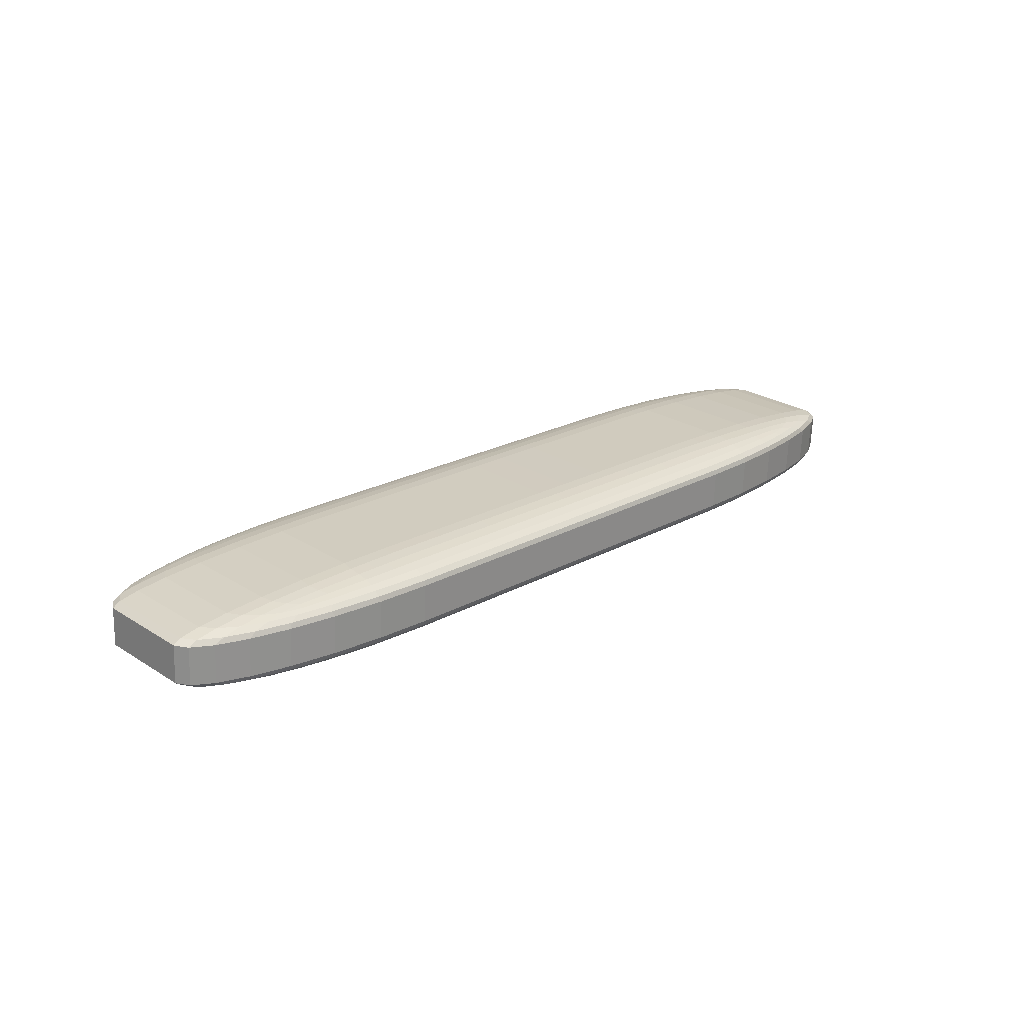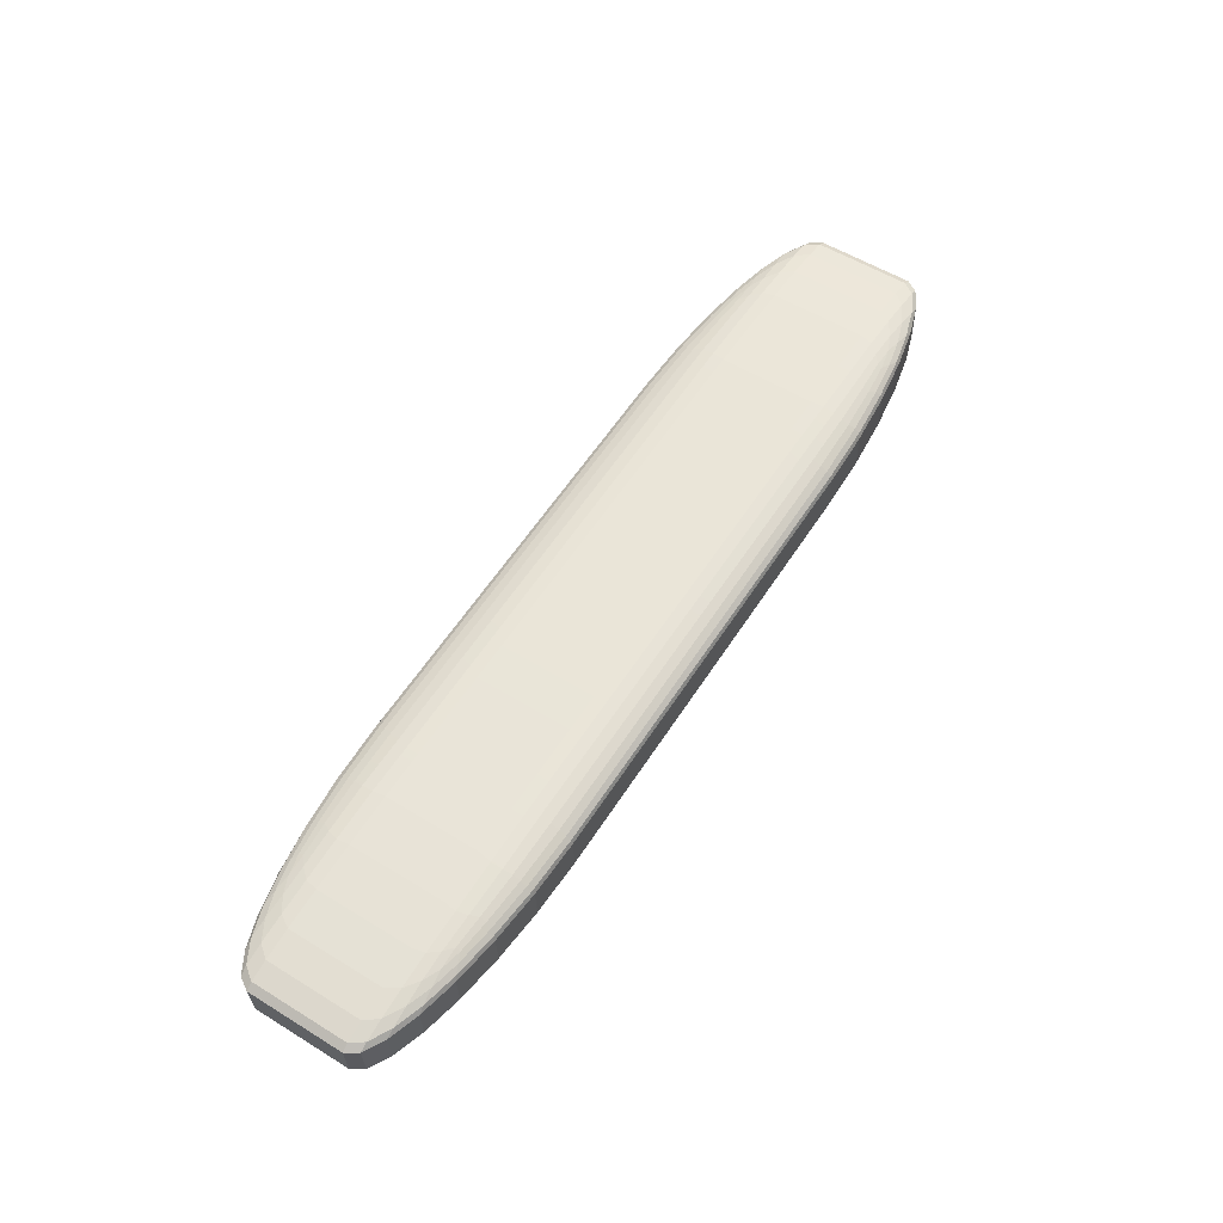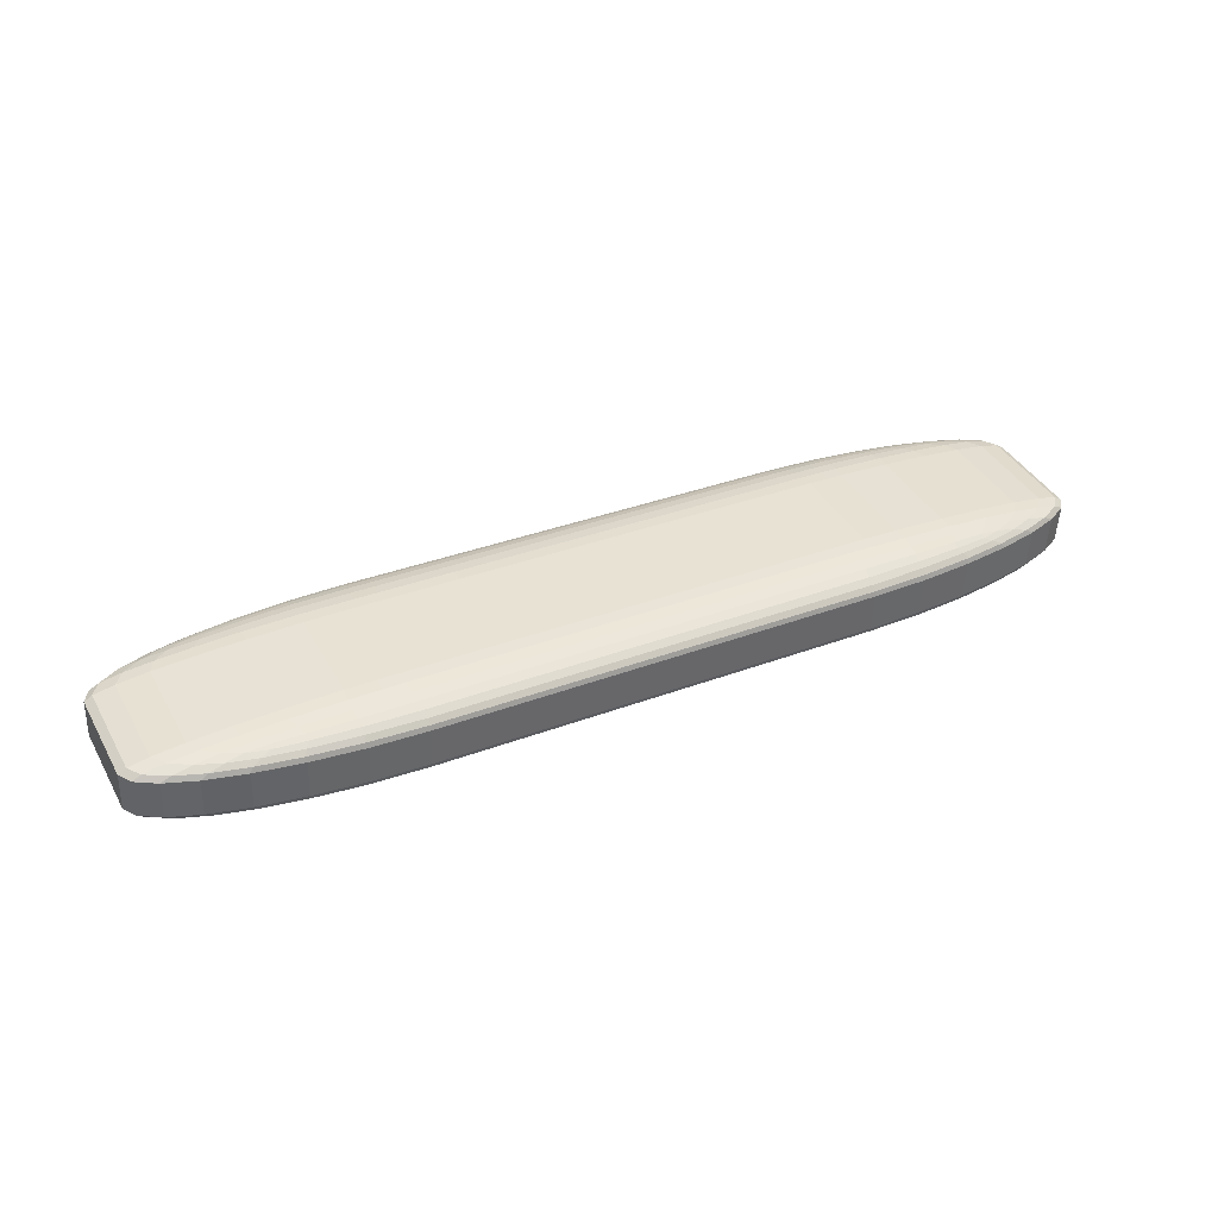
<metadata>
{"format":"obj","ext":"obj","renderer":"f3d","projection":"perspective","resolution":1024,"background":"white","views":[{"elev":25.4,"azim":135.4,"up":"+Z"},{"elev":55.9,"azim":-57.2,"up":"+Z"},{"elev":40.3,"azim":153.0,"up":"+Z"}]}
</metadata>
<code>
o Cube
v 0.5097 -0.2413 0.06911
v 1.092 -0.1129 0.09735
v 0.5073 -0.1129 0.1194
v 0.6373 -0.2374 0.0753
v 0.7574 -0.2271 0.08113
v 0.8652 -0.2114 0.08636
v 0.5092 -0.2374 0.08014
v 0.6419 -0.2328 0.0869
v 0.7603 -0.2221 0.09258
v 0.858 -0.2076 0.09719
v 0.5087 -0.2271 0.09052
v 0.6404 -0.2221 0.09719
v 0.7521 -0.2123 0.1019
v 0.8377 -0.2002 0.1053
v 0.5083 -0.2114 0.09984
v 0.6376 -0.2075 0.1056
v 0.7423 -0.2001 0.1089
v 0.8168 -0.1918 0.1107
v 1.073 -0.1129 0.1075
v 1.026 -0.1129 0.1156
v 0.9549 -0.1129 0.1215
v 1.074 -0.1411 0.09649
v 1.053 -0.1419 0.107
v 1.004 -0.1417 0.1148
v 0.9375 -0.1414 0.1201
v 1.027 -0.1676 0.09422
v 1.004 -0.1683 0.1045
v 0.9592 -0.1665 0.112
v 0.9039 -0.1645 0.1167
v 0.9564 -0.1913 0.09078
v 0.9379 -0.19 0.1011
v 0.9041 -0.1855 0.1085
v 0.866 -0.1809 0.1131
v 0.5074 -0.1411 0.1179
v 0.5076 -0.1676 0.1139
v 0.5079 -0.1913 0.1077
v 0.6349 -0.1129 0.1241
v 0.6388 -0.1422 0.1225
v 0.6382 -0.1683 0.1183
v 0.6369 -0.1899 0.1125
v 0.7553 -0.1129 0.1259
v 0.7586 -0.142 0.1241
v 0.7508 -0.1666 0.1198
v 0.7419 -0.1855 0.1147
v 0.8633 -0.1129 0.125
v 0.8572 -0.1415 0.1231
v 0.8371 -0.1645 0.1193
v 0.8166 -0.1809 0.115
v 1.092 0.1129 0.09735
v 0.5097 0.2413 0.06911
v 0.5073 0.1129 0.1194
v 1.074 0.1411 0.09649
v 1.027 0.1676 0.09422
v 0.9564 0.1913 0.09078
v 1.073 0.1129 0.1075
v 1.053 0.1422 0.1068
v 1.004 0.1683 0.1044
v 0.9384 0.1899 0.1011
v 1.026 0.1129 0.1156
v 1.004 0.142 0.1148
v 0.9592 0.1666 0.112
v 0.9043 0.1855 0.1085
v 0.9549 0.1129 0.1215
v 0.9369 0.1415 0.1201
v 0.9037 0.1645 0.1167
v 0.866 0.1809 0.1131
v 0.5092 0.2374 0.08014
v 0.5087 0.2271 0.09052
v 0.5083 0.2114 0.09984
v 0.6373 0.2374 0.0753
v 0.6405 0.2328 0.08696
v 0.6393 0.2221 0.09716
v 0.6373 0.2076 0.1055
v 0.7574 0.2271 0.08113
v 0.7601 0.2221 0.09267
v 0.7517 0.2123 0.1019
v 0.7422 0.2002 0.1089
v 0.8652 0.2114 0.08636
v 0.8585 0.2075 0.09724
v 0.8378 0.2001 0.1053
v 0.8168 0.1918 0.1107
v 0.6349 0.1129 0.1241
v 0.7553 0.1129 0.1259
v 0.8633 0.1129 0.125
v 0.5074 0.1411 0.1179
v 0.6402 0.1419 0.1226
v 0.7588 0.1417 0.1241
v 0.8567 0.1414 0.1231
v 0.5076 0.1676 0.1139
v 0.6393 0.1683 0.1183
v 0.7512 0.1665 0.1199
v 0.837 0.1645 0.1193
v 0.5079 0.1913 0.1077
v 0.6373 0.19 0.1125
v 0.7421 0.1855 0.1146
v 0.8166 0.1809 0.115
v -0.514 -0.2413 0.01942
v -0.5165 -0.1129 0.06974
v -1.096 -0.1129 -0.008816
v -0.5146 -0.2374 0.03045
v -0.5151 -0.2271 0.04084
v -0.5155 -0.2114 0.05016
v -0.6416 -0.2374 0.01323
v -0.6459 -0.2328 0.02453
v -0.6457 -0.2221 0.0348
v -0.6445 -0.2076 0.04332
v -0.7617 -0.2271 0.007402
v -0.7655 -0.2221 0.01863
v -0.7581 -0.2123 0.02867
v -0.7493 -0.2002 0.03652
v -0.8695 -0.2114 0.002173
v -0.8639 -0.2075 0.01366
v -0.844 -0.2001 0.02369
v -0.8237 -0.1918 0.03112
v -0.644 -0.1129 0.06202
v -0.7639 -0.1129 0.05216
v -0.8714 -0.1129 0.0408
v -0.5164 -0.1411 0.06821
v -0.649 -0.1419 0.05998
v -0.7672 -0.1417 0.05005
v -0.8646 -0.1414 0.03961
v -0.5162 -0.1676 0.06418
v -0.6478 -0.1683 0.05583
v -0.7593 -0.1665 0.04656
v -0.8446 -0.1645 0.03766
v -0.5159 -0.1913 0.05805
v -0.6452 -0.19 0.05021
v -0.7497 -0.1855 0.04226
v -0.8239 -0.1809 0.03538
v -1.078 -0.1411 -0.007959
v -1.032 -0.1676 -0.005694
v -0.9607 -0.1913 -0.002254
v -1.079 -0.1129 0.00307
v -1.058 -0.1422 0.004397
v -1.01 -0.1683 0.006684
v -0.9438 -0.1899 0.009745
v -1.033 -0.1129 0.01572
v -1.01 -0.142 0.0171
v -0.9655 -0.1666 0.01858
v -0.9105 -0.1855 0.02045
v -0.9622 -0.1129 0.02848
v -0.9442 -0.1415 0.02882
v -0.9108 -0.1645 0.02868
v -0.8729 -0.1809 0.02874
v -0.514 0.2413 0.01942
v -1.096 0.1129 -0.008816
v -0.5165 0.1129 0.06974
v -0.6416 0.2374 0.01323
v -0.7617 0.2271 0.007402
v -0.8695 0.2114 0.002173
v -0.5146 0.2374 0.03045
v -0.6473 0.2328 0.02434
v -0.7657 0.2221 0.01853
v -0.8634 0.2076 0.01365
v -0.5151 0.2271 0.04084
v -0.6468 0.2221 0.03473
v -0.7584 0.2123 0.02863
v -0.844 0.2002 0.02368
v -0.5155 0.2114 0.05016
v -0.6449 0.2075 0.04335
v -0.7494 0.2001 0.03652
v -0.8237 0.1918 0.03112
v -1.079 0.1129 0.00307
v -1.033 0.1129 0.01572
v -0.9622 0.1129 0.02848
v -1.078 0.1411 -0.007959
v -1.058 0.1419 0.004519
v -1.01 0.1417 0.01711
v -0.9447 0.1414 0.02875
v -1.032 0.1676 -0.005694
v -1.009 0.1683 0.006791
v -0.9655 0.1665 0.0186
v -0.9109 0.1645 0.02867
v -0.9607 0.1913 -0.002254
v -0.9433 0.19 0.009804
v -0.9104 0.1855 0.02047
v -0.8729 0.1809 0.02874
v -0.5164 0.1411 0.06821
v -0.5162 0.1676 0.06418
v -0.5159 0.1913 0.05805
v -0.644 0.1129 0.06202
v -0.6476 0.1422 0.06005
v -0.6467 0.1683 0.0559
v -0.6448 0.1899 0.05028
v -0.7639 0.1129 0.05216
v -0.767 0.142 0.05004
v -0.7589 0.1666 0.04658
v -0.7495 0.1855 0.04227
v -0.8714 0.1129 0.0408
v -0.8651 0.1415 0.03954
v -0.8447 0.1645 0.03764
v -0.8239 0.1809 0.03538
v 0.514 -0.2413 -0.01942
v 0.5165 -0.1129 -0.06974
v 1.096 -0.1129 0.008816
v 0.5146 -0.2374 -0.03045
v 0.5151 -0.2271 -0.04084
v 0.5155 -0.2114 -0.05016
v 0.6416 -0.2374 -0.01323
v 0.6459 -0.2328 -0.02453
v 0.6457 -0.2221 -0.0348
v 0.6445 -0.2076 -0.04332
v 0.7617 -0.2271 -0.007402
v 0.7655 -0.2221 -0.01863
v 0.7581 -0.2123 -0.02867
v 0.7493 -0.2002 -0.03652
v 0.8695 -0.2114 -0.002173
v 0.8639 -0.2075 -0.01366
v 0.844 -0.2001 -0.02369
v 0.8237 -0.1918 -0.03112
v 0.644 -0.1129 -0.06202
v 0.7639 -0.1129 -0.05216
v 0.8714 -0.1129 -0.0408
v 0.5164 -0.1411 -0.06821
v 0.649 -0.1419 -0.05998
v 0.7672 -0.1417 -0.05005
v 0.8646 -0.1414 -0.03961
v 0.5162 -0.1676 -0.06418
v 0.6478 -0.1683 -0.05583
v 0.7593 -0.1665 -0.04656
v 0.8446 -0.1645 -0.03766
v 0.5159 -0.1913 -0.05805
v 0.6452 -0.19 -0.05021
v 0.7497 -0.1855 -0.04226
v 0.8239 -0.1809 -0.03538
v 1.078 -0.1411 0.007959
v 1.032 -0.1676 0.005694
v 0.9607 -0.1913 0.002254
v 1.079 -0.1129 -0.00307
v 1.058 -0.1422 -0.004397
v 1.01 -0.1683 -0.006684
v 0.9438 -0.1899 -0.009745
v 1.033 -0.1129 -0.01572
v 1.01 -0.142 -0.0171
v 0.9655 -0.1666 -0.01858
v 0.9105 -0.1855 -0.02045
v 0.9622 -0.1129 -0.02848
v 0.9442 -0.1415 -0.02882
v 0.9108 -0.1645 -0.02868
v 0.8729 -0.1809 -0.02874
v 0.514 0.2413 -0.01942
v 1.096 0.1129 0.008816
v 0.5165 0.1129 -0.06974
v 0.6416 0.2374 -0.01323
v 0.7617 0.2271 -0.007402
v 0.8695 0.2114 -0.002173
v 0.5146 0.2374 -0.03045
v 0.6473 0.2328 -0.02434
v 0.7657 0.2221 -0.01853
v 0.8634 0.2076 -0.01365
v 0.5151 0.2271 -0.04084
v 0.6468 0.2221 -0.03473
v 0.7584 0.2123 -0.02863
v 0.844 0.2002 -0.02368
v 0.5155 0.2114 -0.05016
v 0.6449 0.2075 -0.04335
v 0.7494 0.2001 -0.03652
v 0.8237 0.1918 -0.03112
v 1.079 0.1129 -0.00307
v 1.033 0.1129 -0.01572
v 0.9622 0.1129 -0.02848
v 1.078 0.1411 0.007959
v 1.058 0.1419 -0.004519
v 1.01 0.1417 -0.01711
v 0.9447 0.1414 -0.02875
v 1.032 0.1676 0.005694
v 1.009 0.1683 -0.006791
v 0.9655 0.1665 -0.0186
v 0.9109 0.1645 -0.02867
v 0.9607 0.1913 0.002254
v 0.9433 0.19 -0.009804
v 0.9104 0.1855 -0.02047
v 0.8729 0.1809 -0.02874
v 0.5164 0.1411 -0.06821
v 0.5162 0.1676 -0.06418
v 0.5159 0.1913 -0.05805
v 0.644 0.1129 -0.06202
v 0.6476 0.1422 -0.06005
v 0.6467 0.1683 -0.0559
v 0.6448 0.1899 -0.05028
v 0.7639 0.1129 -0.05216
v 0.767 0.142 -0.05004
v 0.7589 0.1666 -0.04658
v 0.7495 0.1855 -0.04227
v 0.8714 0.1129 -0.0408
v 0.8651 0.1415 -0.03954
v 0.8447 0.1645 -0.03764
v 0.8239 0.1809 -0.03538
v -0.5097 -0.2413 -0.06911
v -1.092 -0.1129 -0.09735
v -0.5073 -0.1129 -0.1194
v -0.6373 -0.2374 -0.0753
v -0.7574 -0.2271 -0.08113
v -0.8652 -0.2114 -0.08636
v -0.5092 -0.2374 -0.08014
v -0.6419 -0.2328 -0.0869
v -0.7603 -0.2221 -0.09258
v -0.858 -0.2076 -0.09719
v -0.5087 -0.2271 -0.09052
v -0.6404 -0.2221 -0.09719
v -0.7521 -0.2123 -0.1019
v -0.8377 -0.2002 -0.1053
v -0.5083 -0.2114 -0.09984
v -0.6376 -0.2075 -0.1056
v -0.7423 -0.2001 -0.1089
v -0.8168 -0.1918 -0.1107
v -1.073 -0.1129 -0.1075
v -1.026 -0.1129 -0.1156
v -0.9549 -0.1129 -0.1215
v -1.074 -0.1411 -0.09649
v -1.053 -0.1419 -0.107
v -1.004 -0.1417 -0.1148
v -0.9375 -0.1414 -0.1201
v -1.027 -0.1676 -0.09422
v -1.004 -0.1683 -0.1045
v -0.9592 -0.1665 -0.112
v -0.9039 -0.1645 -0.1167
v -0.9564 -0.1913 -0.09078
v -0.9379 -0.19 -0.1011
v -0.9041 -0.1855 -0.1085
v -0.866 -0.1809 -0.1131
v -0.5074 -0.1411 -0.1179
v -0.5076 -0.1676 -0.1139
v -0.5079 -0.1913 -0.1077
v -0.6349 -0.1129 -0.1241
v -0.6388 -0.1422 -0.1225
v -0.6382 -0.1683 -0.1183
v -0.6369 -0.1899 -0.1125
v -0.7553 -0.1129 -0.1259
v -0.7586 -0.142 -0.1241
v -0.7508 -0.1666 -0.1198
v -0.7419 -0.1855 -0.1147
v -0.8633 -0.1129 -0.125
v -0.8572 -0.1415 -0.1231
v -0.8371 -0.1645 -0.1193
v -0.8166 -0.1809 -0.115
v -0.5097 0.2413 -0.06911
v -0.5073 0.1129 -0.1194
v -1.092 0.1129 -0.09735
v -0.5092 0.2374 -0.08014
v -0.5087 0.2271 -0.09052
v -0.5083 0.2114 -0.09984
v -0.6373 0.2374 -0.0753
v -0.6405 0.2328 -0.08696
v -0.6393 0.2221 -0.09716
v -0.6373 0.2076 -0.1055
v -0.7574 0.2271 -0.08113
v -0.7601 0.2221 -0.09267
v -0.7517 0.2123 -0.1019
v -0.7422 0.2002 -0.1089
v -0.8652 0.2114 -0.08636
v -0.8585 0.2075 -0.09724
v -0.8378 0.2001 -0.1053
v -0.8168 0.1918 -0.1107
v -0.6349 0.1129 -0.1241
v -0.7553 0.1129 -0.1259
v -0.8633 0.1129 -0.125
v -0.5074 0.1411 -0.1179
v -0.6402 0.1419 -0.1226
v -0.7588 0.1417 -0.1241
v -0.8567 0.1414 -0.1231
v -0.5076 0.1676 -0.1139
v -0.6393 0.1683 -0.1183
v -0.7512 0.1665 -0.1199
v -0.837 0.1645 -0.1193
v -0.5079 0.1913 -0.1077
v -0.6373 0.19 -0.1125
v -0.7421 0.1855 -0.1146
v -0.8166 0.1809 -0.115
v -1.074 0.1411 -0.09649
v -1.027 0.1676 -0.09422
v -0.9564 0.1913 -0.09078
v -1.073 0.1129 -0.1075
v -1.053 0.1422 -0.1068
v -1.004 0.1683 -0.1044
v -0.9384 0.1899 -0.1011
v -1.026 0.1129 -0.1156
v -1.004 0.142 -0.1148
v -0.9592 0.1666 -0.112
v -0.9043 0.1855 -0.1085
v -0.9549 0.1129 -0.1215
v -0.9369 0.1415 -0.1201
v -0.9037 0.1645 -0.1167
v -0.866 0.1809 -0.1131
f 195 242 49 2
f 291 338 243 194
f 337 145 50 241
f 3 51 147 98
f 99 146 339 290
f 1 4 8 7
f 4 5 9 8
f 5 6 10 9
f 6 30 31 10
f 7 8 12 11
f 8 9 13 12
f 9 10 14 13
f 10 31 32 14
f 11 12 16 15
f 12 13 17 16
f 13 14 18 17
f 14 32 33 18
f 2 19 23 22
f 19 20 24 23
f 20 21 25 24
f 21 45 46 25
f 22 23 27 26
f 23 24 28 27
f 24 25 29 28
f 25 46 47 29
f 26 27 31 30
f 27 28 32 31
f 28 29 33 32
f 29 47 48 33
f 3 34 38 37
f 34 35 39 38
f 35 36 40 39
f 36 15 16 40
f 37 38 42 41
f 38 39 43 42
f 39 40 44 43
f 40 16 17 44
f 41 42 46 45
f 42 43 47 46
f 43 44 48 47
f 44 17 18 48
f 18 33 48
f 49 52 56 55
f 52 53 57 56
f 53 54 58 57
f 54 78 79 58
f 55 56 60 59
f 56 57 61 60
f 57 58 62 61
f 58 79 80 62
f 59 60 64 63
f 60 61 65 64
f 61 62 66 65
f 62 80 81 66
f 50 67 71 70
f 67 68 72 71
f 68 69 73 72
f 69 93 94 73
f 70 71 75 74
f 71 72 76 75
f 72 73 77 76
f 73 94 95 77
f 74 75 79 78
f 75 76 80 79
f 76 77 81 80
f 77 95 96 81
f 51 82 86 85
f 82 83 87 86
f 83 84 88 87
f 84 63 64 88
f 85 86 90 89
f 86 87 91 90
f 87 88 92 91
f 88 64 65 92
f 89 90 94 93
f 90 91 95 94
f 91 92 96 95
f 92 65 66 96
f 66 81 96
f 97 100 104 103
f 100 101 105 104
f 101 102 106 105
f 102 126 127 106
f 103 104 108 107
f 104 105 109 108
f 105 106 110 109
f 106 127 128 110
f 107 108 112 111
f 108 109 113 112
f 109 110 114 113
f 110 128 129 114
f 98 115 119 118
f 115 116 120 119
f 116 117 121 120
f 117 141 142 121
f 118 119 123 122
f 119 120 124 123
f 120 121 125 124
f 121 142 143 125
f 122 123 127 126
f 123 124 128 127
f 124 125 129 128
f 125 143 144 129
f 99 130 134 133
f 130 131 135 134
f 131 132 136 135
f 132 111 112 136
f 133 134 138 137
f 134 135 139 138
f 135 136 140 139
f 136 112 113 140
f 137 138 142 141
f 138 139 143 142
f 139 140 144 143
f 140 113 114 144
f 114 129 144
f 145 148 152 151
f 148 149 153 152
f 149 150 154 153
f 150 174 175 154
f 151 152 156 155
f 152 153 157 156
f 153 154 158 157
f 154 175 176 158
f 155 156 160 159
f 156 157 161 160
f 157 158 162 161
f 158 176 177 162
f 146 163 167 166
f 163 164 168 167
f 164 165 169 168
f 165 189 190 169
f 166 167 171 170
f 167 168 172 171
f 168 169 173 172
f 169 190 191 173
f 170 171 175 174
f 171 172 176 175
f 172 173 177 176
f 173 191 192 177
f 147 178 182 181
f 178 179 183 182
f 179 180 184 183
f 180 159 160 184
f 181 182 186 185
f 182 183 187 186
f 183 184 188 187
f 184 160 161 188
f 185 186 190 189
f 186 187 191 190
f 187 188 192 191
f 188 161 162 192
f 162 177 192
f 193 196 200 199
f 196 197 201 200
f 197 198 202 201
f 198 222 223 202
f 199 200 204 203
f 200 201 205 204
f 201 202 206 205
f 202 223 224 206
f 203 204 208 207
f 204 205 209 208
f 205 206 210 209
f 206 224 225 210
f 194 211 215 214
f 211 212 216 215
f 212 213 217 216
f 213 237 238 217
f 214 215 219 218
f 215 216 220 219
f 216 217 221 220
f 217 238 239 221
f 218 219 223 222
f 219 220 224 223
f 220 221 225 224
f 221 239 240 225
f 195 226 230 229
f 226 227 231 230
f 227 228 232 231
f 228 207 208 232
f 229 230 234 233
f 230 231 235 234
f 231 232 236 235
f 232 208 209 236
f 233 234 238 237
f 234 235 239 238
f 235 236 240 239
f 236 209 210 240
f 210 225 240
f 241 244 248 247
f 244 245 249 248
f 245 246 250 249
f 246 270 271 250
f 247 248 252 251
f 248 249 253 252
f 249 250 254 253
f 250 271 272 254
f 251 252 256 255
f 252 253 257 256
f 253 254 258 257
f 254 272 273 258
f 242 259 263 262
f 259 260 264 263
f 260 261 265 264
f 261 285 286 265
f 262 263 267 266
f 263 264 268 267
f 264 265 269 268
f 265 286 287 269
f 266 267 271 270
f 267 268 272 271
f 268 269 273 272
f 269 287 288 273
f 243 274 278 277
f 274 275 279 278
f 275 276 280 279
f 276 255 256 280
f 277 278 282 281
f 278 279 283 282
f 279 280 284 283
f 280 256 257 284
f 281 282 286 285
f 282 283 287 286
f 283 284 288 287
f 284 257 258 288
f 258 273 288
f 289 292 296 295
f 292 293 297 296
f 293 294 298 297
f 294 318 319 298
f 295 296 300 299
f 296 297 301 300
f 297 298 302 301
f 298 319 320 302
f 299 300 304 303
f 300 301 305 304
f 301 302 306 305
f 302 320 321 306
f 290 307 311 310
f 307 308 312 311
f 308 309 313 312
f 309 333 334 313
f 310 311 315 314
f 311 312 316 315
f 312 313 317 316
f 313 334 335 317
f 314 315 319 318
f 315 316 320 319
f 316 317 321 320
f 317 335 336 321
f 291 322 326 325
f 322 323 327 326
f 323 324 328 327
f 324 303 304 328
f 325 326 330 329
f 326 327 331 330
f 327 328 332 331
f 328 304 305 332
f 329 330 334 333
f 330 331 335 334
f 331 332 336 335
f 332 305 306 336
f 306 321 336
f 337 340 344 343
f 340 341 345 344
f 341 342 346 345
f 342 366 367 346
f 343 344 348 347
f 344 345 349 348
f 345 346 350 349
f 346 367 368 350
f 347 348 352 351
f 348 349 353 352
f 349 350 354 353
f 350 368 369 354
f 338 355 359 358
f 355 356 360 359
f 356 357 361 360
f 357 381 382 361
f 358 359 363 362
f 359 360 364 363
f 360 361 365 364
f 361 382 383 365
f 362 363 367 366
f 363 364 368 367
f 364 365 369 368
f 365 383 384 369
f 339 370 374 373
f 370 371 375 374
f 371 372 376 375
f 372 351 352 376
f 373 374 378 377
f 374 375 379 378
f 375 376 380 379
f 376 352 353 380
f 377 378 382 381
f 378 379 383 382
f 379 380 384 383
f 380 353 354 384
f 354 369 384
f 97 1 7 100
f 100 7 11 101
f 101 11 15 102
f 102 15 36 126
f 126 36 35 122
f 122 35 34 118
f 118 34 3 98
f 2 49 55 19
f 19 55 59 20
f 20 59 63 21
f 21 63 84 45
f 45 84 83 41
f 41 83 82 37
f 37 82 51 3
f 50 145 151 67
f 67 151 155 68
f 68 155 159 69
f 69 159 180 93
f 93 180 179 89
f 89 179 178 85
f 85 178 147 51
f 146 99 133 163
f 163 133 137 164
f 164 137 141 165
f 165 141 117 189
f 189 117 116 185
f 185 116 115 181
f 181 115 98 147
f 289 97 103 292
f 292 103 107 293
f 293 107 111 294
f 294 111 132 318
f 318 132 131 314
f 314 131 130 310
f 310 130 99 290
f 145 337 343 148
f 148 343 347 149
f 149 347 351 150
f 150 351 372 174
f 174 372 371 170
f 170 371 370 166
f 166 370 339 146
f 338 291 325 355
f 355 325 329 356
f 356 329 333 357
f 357 333 309 381
f 381 309 308 377
f 377 308 307 373
f 373 307 290 339
f 193 289 295 196
f 196 295 299 197
f 197 299 303 198
f 198 303 324 222
f 222 324 323 218
f 218 323 322 214
f 214 322 291 194
f 337 241 247 340
f 340 247 251 341
f 341 251 255 342
f 342 255 276 366
f 366 276 275 362
f 362 275 274 358
f 358 274 243 338
f 242 195 229 259
f 259 229 233 260
f 260 233 237 261
f 261 237 213 285
f 285 213 212 281
f 281 212 211 277
f 277 211 194 243
f 1 193 199 4
f 4 199 203 5
f 5 203 207 6
f 6 207 228 30
f 30 228 227 26
f 26 227 226 22
f 22 226 195 2
f 241 50 70 244
f 244 70 74 245
f 245 74 78 246
f 246 78 54 270
f 270 54 53 266
f 266 53 52 262
f 262 52 49 242
f 97 289 193 1

</code>
